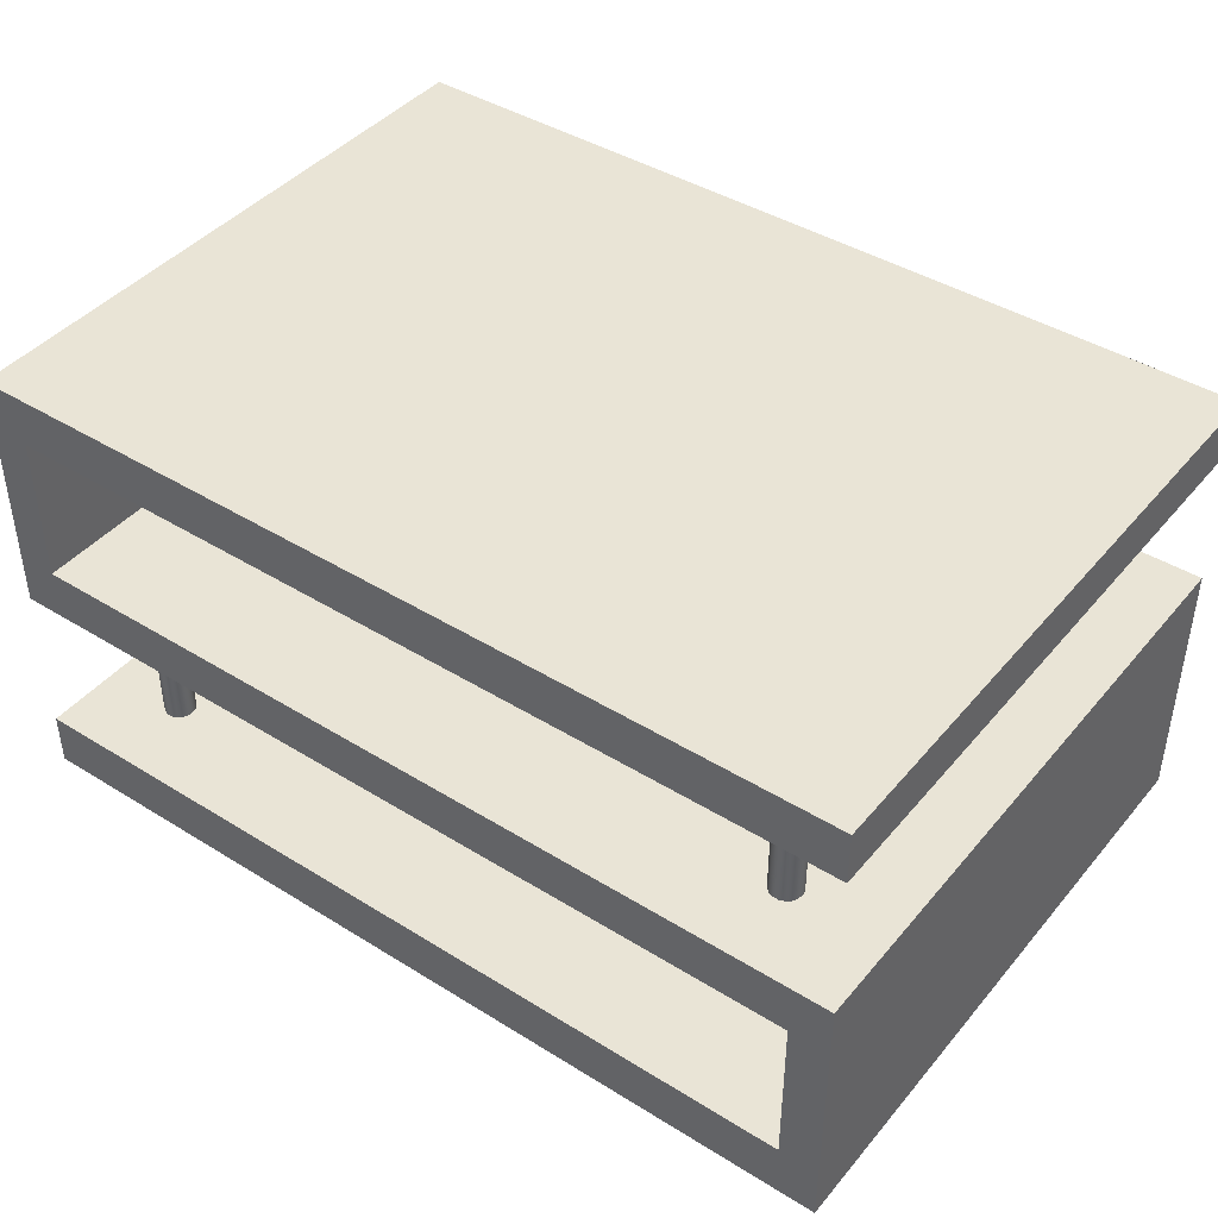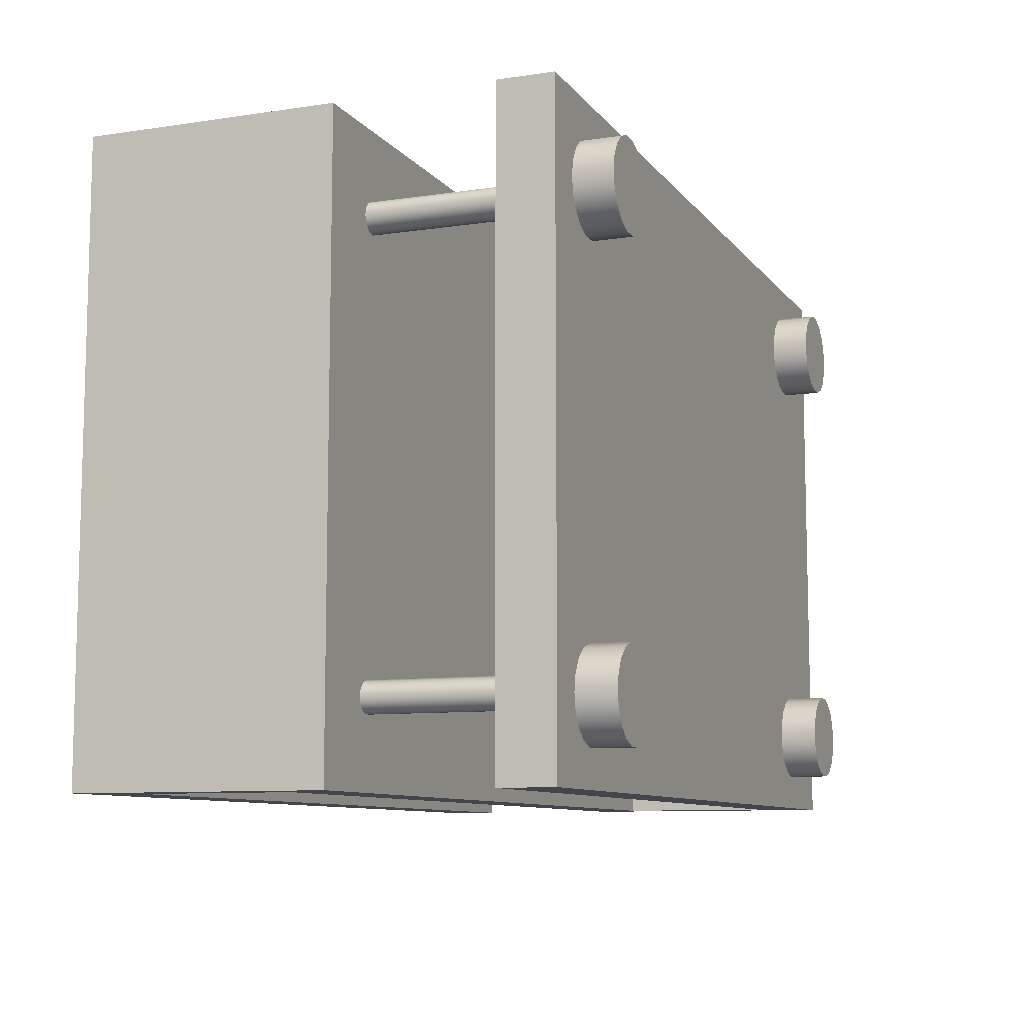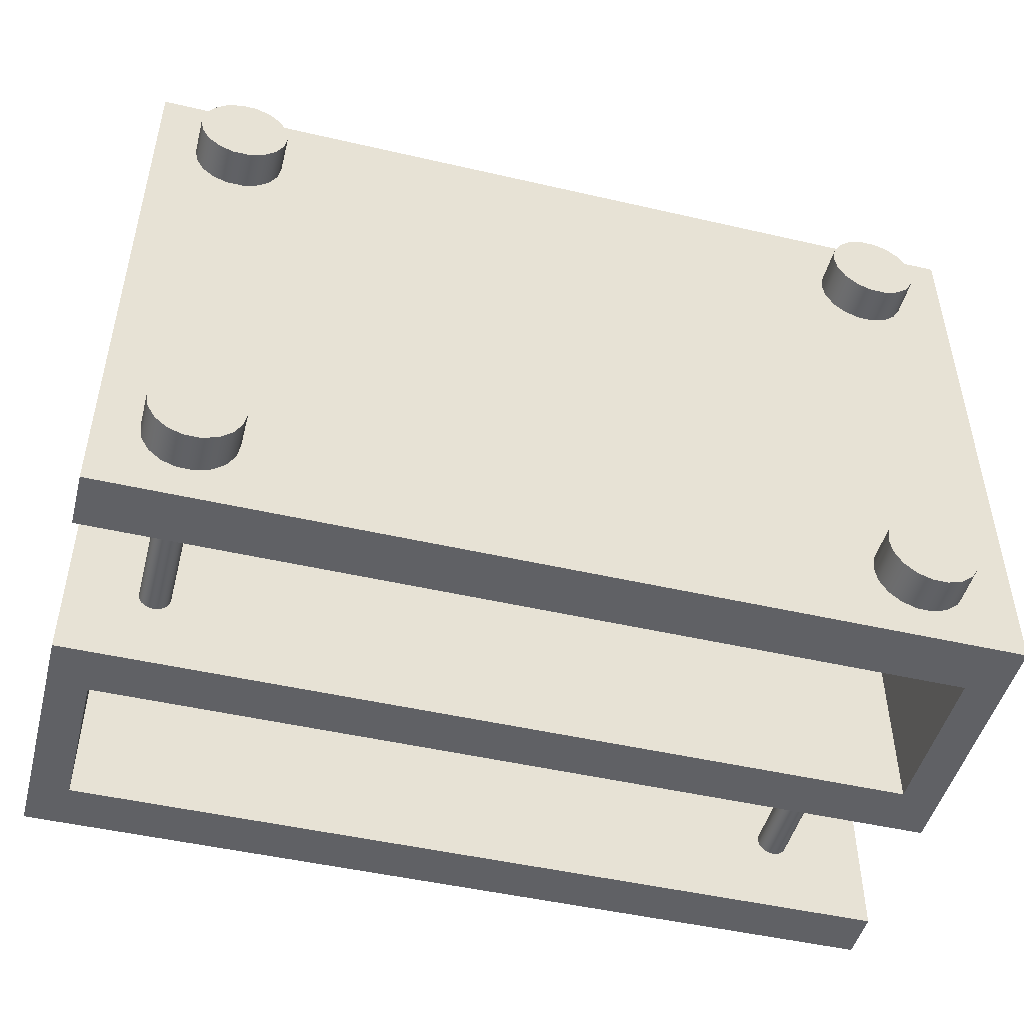
<metadata>
{"format":"obj","ext":"obj","renderer":"f3d","projection":"perspective","resolution":1024,"background":"white","views":[{"elev":42.6,"azim":36.5,"up":"+Y"},{"elev":-9.2,"azim":-68.5,"up":"+Z"},{"elev":-48.1,"azim":-14.5,"up":"+Z"}]}
</metadata>
<code>
g Cylinder002
v -81.51 46.49 -56.96
v -81.51 93.15 56.96
v -81.51 46.49 56.96
v -68.59 46.49 -41.17
v -68.41 17.24 -40.19
v -68.59 17.24 -41.17
v -68.41 46.49 -40.19
v -67.91 17.24 -39.32
v -67.15 46.49 -38.68
v -67.91 46.49 -39.32
v -66.21 17.24 -38.34
v -67.15 17.24 -38.68
v -66.21 46.49 -38.34
v -65.21 17.24 -38.34
v -65.21 46.49 -38.34
v -64.28 17.24 -38.68
v -63.51 46.49 -39.32
v -64.28 46.49 -38.68
v -63.01 17.24 -40.19
v -63.51 17.24 -39.32
v -63.01 46.49 -40.19
v -62.84 17.24 -41.17
v -63.01 46.49 -42.15
v -62.84 46.49 -41.17
v -63.51 46.49 -43.02
v -63.01 17.24 -42.15
v -64.28 46.49 -43.66
v -63.51 17.24 -43.02
v -65.21 46.49 -44
v -64.28 17.24 -43.66
v -66.21 46.49 -44
v -65.21 17.24 -44
v -67.15 17.24 -43.66
v -66.21 17.24 -44
v -67.15 46.49 -43.66
v -67.91 17.24 -43.02
v -67.91 46.49 -43.02
v -68.41 17.24 -42.15
v -68.41 46.49 -42.15
v -74.23 55.99 -56.96
v -74.23 83.65 56.96
v -74.23 83.65 -56.96
v 74.23 17.24 56.96
v -81.51 6.979 56.96
v -81.51 17.24 56.96
v 81.51 55.99 -56.96
v 81.51 6.979 56.96
v 81.51 55.99 56.96
v 74.23 17.24 -56.96
v -81.51 6.979 -56.96
v 81.51 6.979 -56.96
v -81.51 17.24 -56.96
v 74.23 46.49 -56.96
v -58.85 6.979 36.5
v 62.18 6.979 50.17
v 59.43 6.979 49.17
v 65.3 55.99 -39.2
v 64.54 55.99 38.85
v 64.54 55.99 -38.56
v 64.54 83.65 38.85
v 65.3 83.65 -39.2
v 64.54 83.65 -38.56
v 81.51 83.65 -56.96
v 81.51 93.15 56.96
v 81.51 93.15 -56.96
v -81.51 93.15 -56.96
v -64.28 46.49 43.83
v -63.51 46.49 43.19
v -67.91 17.24 43.19
v -68.41 46.49 42.32
v -67.91 46.49 43.19
v -67.15 46.49 43.83
v -66.21 17.24 44.17
v -66.21 46.49 44.17
v -65.21 17.24 44.17
v -65.21 46.49 44.17
v -64.28 17.24 43.83
v -63.51 17.24 43.19
v -63.01 17.24 42.32
v -63.01 46.49 42.32
v -62.84 17.24 41.34
v -62.84 46.49 41.34
v -63.01 17.24 40.36
v -63.01 46.49 40.36
v -63.51 17.24 39.49
v -63.51 46.49 39.49
v -64.28 17.24 38.85
v -64.28 46.49 38.85
v -65.21 17.24 38.51
v -65.21 46.49 38.51
v -66.21 46.49 38.51
v -67.15 46.49 38.85
v -66.21 17.24 38.51
v -67.15 17.24 38.85
v -67.91 46.49 39.49
v -67.91 17.24 39.49
v -68.41 46.49 40.36
v -68.59 17.24 41.34
v -68.59 46.49 41.34
v -68.41 17.24 42.32
v 65.8 55.99 40.36
v 65.97 83.65 41.34
v 65.8 83.65 40.36
v 65.3 55.99 39.49
v 65.3 83.65 39.49
v 63.6 55.99 38.51
v 63.6 83.65 38.51
v 62.6 83.65 38.51
v 61.66 83.65 38.85
v 62.6 55.99 38.51
v 60.9 83.65 39.49
v 61.66 55.99 38.85
v 60.4 83.65 40.36
v 60.9 55.99 39.49
v 60.22 83.65 41.34
v 60.4 55.99 40.36
v 60.4 83.65 42.32
v 60.22 55.99 41.34
v 60.9 83.65 43.19
v 60.4 55.99 42.32
v 61.66 83.65 43.83
v 60.9 55.99 43.19
v 62.6 83.65 44.17
v 61.66 55.99 43.83
v 63.6 83.65 44.17
v 62.6 55.99 44.17
v 64.54 55.99 43.83
v 64.54 83.65 43.83
v 65.3 55.99 43.19
v 65.3 83.65 43.19
v 65.8 55.99 42.32
v 65.8 83.65 42.32
v 65.97 55.99 41.34
v 64.54 55.99 -43.54
v 65.3 83.65 -42.89
v 64.54 83.65 -43.54
v 63.6 83.65 -43.88
v 63.6 55.99 -43.88
v 62.6 83.65 -43.88
v 61.66 83.65 -43.54
v 62.6 55.99 -43.88
v 60.9 55.99 -42.89
v 60.9 83.65 -42.89
v 60.4 55.99 -42.03
v 60.4 83.65 -42.03
v 60.22 83.65 -41.05
v 60.4 55.99 -40.06
v 60.4 83.65 -40.06
v 60.9 83.65 -39.2
v 61.66 83.65 -38.56
v 60.9 55.99 -39.2
v 62.6 83.65 -38.22
v 61.66 55.99 -38.56
v 63.6 55.99 -38.22
v 63.6 83.65 -38.22
v 65.8 55.99 -40.06
v 65.8 83.65 -40.06
v 65.97 55.99 -41.05
v 65.97 83.65 -41.05
v 65.8 55.99 -42.03
v 65.8 83.65 -42.03
v 65.3 55.99 -42.89
v 72.15 -0.1553 -41.98
v 71.64 6.979 -39.1
v 72.15 6.979 -41.98
v 71.64 -0.1553 -39.1
v 70.19 6.979 -36.58
v 70.19 -0.1553 -36.58
v 67.95 6.979 -34.7
v 67.95 -0.1553 -34.7
v 65.21 6.979 -33.7
v 65.21 -0.1553 -33.7
v 62.29 6.979 -33.7
v 62.29 -0.1553 -33.7
v 59.55 6.979 -34.7
v 57.31 -0.1553 -36.58
v 57.31 6.979 -36.58
v 55.85 -0.1553 -39.1
v 55.85 6.979 -39.1
v 55.34 6.979 -41.98
v 55.85 -0.1553 -44.85
v 55.85 6.979 -44.85
v 57.31 -0.1553 -47.38
v 57.31 6.979 -47.38
v 59.55 -0.1553 -49.25
v 59.55 6.979 -49.25
v 62.29 -0.1553 -50.25
v 62.29 6.979 -50.25
v 65.21 -0.1553 -50.25
v 65.21 6.979 -50.25
v 67.95 -0.1553 -49.25
v 67.95 6.979 -49.25
v 70.19 6.979 -47.38
v 70.19 -0.1553 -47.38
v 71.64 6.979 -44.85
v 71.64 -0.1553 -44.85
v 72.04 6.979 41.9
v 71.53 -0.1553 44.77
v 71.53 6.979 44.77
v 70.07 -0.1553 47.3
v 70.07 6.979 47.3
v 67.84 -0.1553 49.17
v 67.84 6.979 49.17
v 65.1 -0.1553 50.17
v 65.1 6.979 50.17
v 62.18 -0.1553 50.17
v 59.43 -0.1553 49.17
v 57.2 -0.1553 47.3
v 57.2 6.979 47.3
v 55.74 -0.1553 44.77
v 55.74 6.979 44.77
v 55.23 -0.1553 41.9
v 55.23 6.979 41.9
v 55.74 6.979 39.02
v 57.2 -0.1553 36.5
v 57.2 6.979 36.5
v 59.43 -0.1553 34.62
v 59.43 6.979 34.62
v 62.18 -0.1553 33.62
v 62.18 6.979 33.62
v 65.1 -0.1553 33.62
v 65.1 6.979 33.62
v 67.84 -0.1553 34.62
v 67.84 6.979 34.62
v 70.07 -0.1553 36.5
v 70.07 6.979 36.5
v 71.53 6.979 39.02
v 71.53 -0.1553 39.02
v -56.89 6.979 41.9
v -57.39 -0.1553 44.77
v -57.39 6.979 44.77
v -58.85 -0.1553 47.3
v -58.85 6.979 47.3
v -61.09 -0.1553 49.17
v -61.09 6.979 49.17
v -63.83 -0.1553 50.17
v -63.83 6.979 50.17
v -66.75 -0.1553 50.17
v -66.75 6.979 50.17
v -69.49 6.979 49.17
v -69.49 -0.1553 49.17
v -71.73 6.979 47.3
v -71.73 -0.1553 47.3
v -73.19 6.979 44.77
v -73.69 -0.1553 41.9
v -73.69 6.979 41.9
v -73.19 -0.1553 39.02
v -73.19 6.979 39.02
v -71.73 -0.1553 36.5
v -71.73 6.979 36.5
v -69.49 -0.1553 34.62
v -69.49 6.979 34.62
v -66.75 -0.1553 33.62
v -66.75 6.979 33.62
v -63.83 -0.1553 33.62
v -63.83 6.979 33.62
v -61.09 -0.1553 34.62
v -61.09 6.979 34.62
v -58.85 -0.1553 36.5
v -57.39 -0.1553 39.02
v -57.39 6.979 39.02
v -56.89 -0.1553 41.9
v -56.89 -0.1553 -41.98
v -57.39 6.979 -39.1
v -56.89 6.979 -41.98
v -58.85 -0.1553 -36.58
v -58.85 6.979 -36.58
v -61.09 6.979 -34.7
v -61.09 -0.1553 -34.7
v -63.83 6.979 -33.7
v -66.75 -0.1553 -33.7
v -66.75 6.979 -33.7
v -69.49 -0.1553 -34.7
v -69.49 6.979 -34.7
v -71.73 -0.1553 -36.58
v -71.73 6.979 -36.58
v -73.19 6.979 -39.1
v -73.19 -0.1553 -39.1
v -73.69 6.979 -41.98
v -73.19 -0.1553 -44.85
v -73.19 6.979 -44.85
v -71.73 6.979 -47.38
v -69.49 -0.1553 -49.25
v -69.49 6.979 -49.25
v -66.75 -0.1553 -50.25
v -66.75 6.979 -50.25
v -63.83 -0.1553 -50.25
v -63.83 6.979 -50.25
v -61.09 -0.1553 -49.25
v -61.09 6.979 -49.25
v -58.85 6.979 -47.38
v -58.85 -0.1553 -47.38
v -57.39 6.979 -44.85
v -57.39 -0.1553 -44.85
v -73.69 -0.1553 -41.98
v -74.23 55.99 56.96
v 81.51 83.65 56.96
v 74.23 46.49 56.96
v -67.15 17.24 43.83
v -68.41 17.24 40.36
v 61.66 55.99 -43.54
v 60.22 55.99 -41.05
v 63.6 55.99 44.17
v 62.6 55.99 -38.22
v 59.55 -0.1553 -34.7
v 55.34 -0.1553 -41.98
v 72.04 -0.1553 41.9
v 55.74 -0.1553 39.02
v -73.19 -0.1553 44.77
v -57.39 -0.1553 -39.1
v -63.83 -0.1553 -33.7
v -71.73 -0.1553 -47.38
f 3 2 1
f 6 5 4
f 5 8 7
f 10 8 9
f 12 11 9
f 11 14 13
f 14 16 15
f 18 16 17
f 20 19 17
f 19 22 21
f 24 22 23
f 23 26 25
f 25 28 27
f 27 30 29
f 29 32 31
f 34 33 31
f 33 36 35
f 36 38 37
f 38 6 39
f 42 41 40
f 45 44 43
f 48 47 46
f 51 50 49
f 28 43 30
f 45 52 44
f 49 43 53
f 56 55 54
f 59 58 57
f 62 61 60
f 65 64 63
f 65 66 64
f 68 53 67
f 71 70 69
f 71 69 72
f 74 72 73
f 76 74 75
f 67 76 77
f 68 67 78
f 80 68 79
f 82 80 81
f 84 82 83
f 86 84 85
f 88 86 87
f 90 88 89
f 90 89 91
f 91 93 92
f 96 95 94
f 95 96 97
f 99 97 98
f 70 99 100
f 103 102 101
f 105 103 104
f 60 105 58
f 107 60 106
f 107 106 108
f 108 110 109
f 109 112 111
f 111 114 113
f 113 116 115
f 115 118 117
f 117 120 119
f 119 122 121
f 121 124 123
f 123 126 125
f 128 125 127
f 130 128 129
f 132 130 131
f 102 132 133
f 136 135 134
f 138 137 134
f 137 138 139
f 139 141 140
f 143 140 142
f 145 143 144
f 145 144 146
f 148 146 147
f 148 147 149
f 149 151 150
f 150 153 152
f 155 152 154
f 62 155 59
f 61 62 57
f 157 61 156
f 159 157 158
f 161 159 160
f 135 161 162
f 165 164 163
f 164 167 166
f 167 169 168
f 169 171 170
f 171 173 172
f 173 175 174
f 177 176 175
f 179 178 177
f 179 180 178
f 182 181 180
f 184 183 182
f 186 185 184
f 188 187 186
f 190 189 188
f 192 191 190
f 192 193 191
f 193 195 194
f 195 165 196
f 172 174 170
f 199 198 197
f 201 200 199
f 203 202 201
f 205 204 203
f 55 206 205
f 56 207 55
f 209 208 56
f 211 210 209
f 213 212 211
f 213 214 212
f 216 215 214
f 218 217 216
f 220 219 218
f 222 221 220
f 224 223 222
f 226 225 224
f 226 227 225
f 227 197 228
f 202 204 207
f 231 230 229
f 233 232 231
f 235 234 233
f 237 236 235
f 239 238 237
f 239 240 238
f 240 242 241
f 242 244 243
f 246 245 244
f 248 247 246
f 250 249 248
f 252 251 250
f 254 253 252
f 256 255 254
f 258 257 256
f 54 259 258
f 261 260 54
f 229 262 261
f 253 255 259
f 265 264 263
f 267 266 264
f 267 268 266
f 268 270 269
f 272 271 270
f 274 273 272
f 276 275 274
f 276 277 275
f 277 279 278
f 281 280 279
f 281 282 280
f 284 283 282
f 286 285 284
f 288 287 286
f 290 289 288
f 290 291 289
f 291 293 292
f 293 265 294
f 295 280 283
f 66 1 2
f 7 4 5
f 10 7 8
f 12 9 8
f 13 9 11
f 15 13 14
f 18 15 16
f 20 17 16
f 21 17 19
f 24 21 22
f 26 23 22
f 28 25 26
f 30 27 28
f 32 29 30
f 34 31 32
f 35 31 33
f 37 35 36
f 39 37 38
f 4 39 6
f 296 40 41
f 297 64 41
f 64 2 41
f 2 3 41
f 41 3 296
f 3 298 296
f 296 298 48
f 48 298 47
f 298 43 47
f 47 43 44
f 51 46 47
f 63 42 65
f 65 42 66
f 66 42 1
f 42 40 1
f 1 40 53
f 40 46 53
f 46 51 53
f 53 51 49
f 52 49 50
f 49 52 43
f 69 45 299
f 36 33 52
f 69 100 45
f 36 52 38
f 299 45 73
f 45 43 73
f 73 43 75
f 75 43 77
f 77 43 78
f 78 43 79
f 79 43 81
f 81 43 83
f 33 34 52
f 83 43 85
f 100 98 45
f 45 98 52
f 98 300 52
f 300 96 52
f 96 94 52
f 94 93 52
f 93 89 52
f 89 87 52
f 38 52 6
f 52 87 6
f 6 87 5
f 5 87 8
f 8 87 12
f 12 87 11
f 11 87 14
f 14 87 16
f 16 87 20
f 87 85 20
f 85 43 20
f 20 43 19
f 19 43 22
f 22 43 26
f 34 32 52
f 26 43 28
f 32 30 52
f 52 30 43
f 50 44 52
f 298 53 43
f 282 50 284
f 242 240 44
f 193 192 51
f 201 47 203
f 193 51 195
f 201 199 47
f 282 281 50
f 242 44 244
f 284 50 286
f 50 51 286
f 286 51 288
f 288 51 290
f 290 51 291
f 291 51 293
f 293 51 265
f 265 51 264
f 240 239 44
f 44 239 47
f 239 237 47
f 237 235 47
f 235 233 47
f 233 231 47
f 231 229 47
f 229 261 47
f 264 51 267
f 261 54 47
f 192 190 51
f 195 51 165
f 51 47 165
f 165 47 164
f 164 47 167
f 167 47 169
f 169 47 171
f 171 47 173
f 173 47 175
f 203 47 205
f 199 197 47
f 47 197 175
f 197 227 175
f 227 226 175
f 226 224 175
f 224 222 175
f 222 220 175
f 220 218 175
f 175 218 177
f 218 216 177
f 281 279 50
f 50 279 44
f 279 277 44
f 277 276 44
f 276 274 44
f 274 272 44
f 272 270 44
f 270 268 44
f 244 44 246
f 44 268 246
f 246 268 248
f 248 268 250
f 250 268 252
f 252 268 254
f 254 268 256
f 256 268 258
f 268 267 258
f 258 267 54
f 177 216 179
f 216 214 179
f 190 188 51
f 51 188 267
f 188 186 267
f 186 184 267
f 184 182 267
f 182 180 267
f 267 180 54
f 180 179 54
f 179 214 54
f 214 213 54
f 213 211 54
f 211 209 54
f 209 56 54
f 205 47 55
f 47 54 55
f 129 127 48
f 162 46 134
f 129 48 131
f 162 160 46
f 134 46 138
f 46 40 138
f 138 40 141
f 141 40 301
f 301 40 142
f 142 40 144
f 40 296 144
f 144 296 302
f 302 296 147
f 147 296 151
f 151 296 153
f 127 303 48
f 48 303 296
f 303 126 296
f 126 124 296
f 124 122 296
f 122 120 296
f 120 118 296
f 296 118 153
f 118 116 153
f 116 114 153
f 114 112 153
f 112 110 153
f 153 110 304
f 304 110 154
f 110 106 154
f 154 106 59
f 106 58 59
f 131 48 133
f 48 46 133
f 133 46 101
f 101 46 104
f 104 46 58
f 160 158 46
f 46 158 58
f 158 156 58
f 156 57 58
f 130 297 128
f 135 136 63
f 130 132 297
f 135 63 161
f 136 137 63
f 63 137 42
f 137 139 42
f 139 140 42
f 140 143 42
f 143 145 42
f 42 145 41
f 145 146 41
f 146 148 41
f 148 149 41
f 149 150 41
f 128 297 125
f 297 41 125
f 125 41 123
f 123 41 121
f 121 41 119
f 119 41 117
f 117 41 115
f 41 150 115
f 115 150 113
f 113 150 111
f 111 150 109
f 109 150 108
f 150 152 108
f 152 155 108
f 108 155 107
f 155 62 107
f 107 62 60
f 132 102 297
f 297 102 63
f 102 103 63
f 103 105 63
f 105 60 63
f 161 63 159
f 63 60 159
f 159 60 157
f 157 60 61
f 297 63 64
f 2 64 66
f 298 3 53
f 71 72 3
f 37 1 35
f 71 3 70
f 37 39 1
f 72 74 3
f 35 1 31
f 1 53 31
f 31 53 29
f 29 53 27
f 27 53 25
f 25 53 23
f 23 53 24
f 24 53 21
f 21 53 17
f 70 3 99
f 3 1 99
f 99 1 97
f 97 1 95
f 95 1 92
f 92 1 91
f 91 1 90
f 90 1 88
f 39 4 1
f 1 4 88
f 4 7 88
f 7 10 88
f 10 9 88
f 9 13 88
f 13 15 88
f 15 18 88
f 18 17 88
f 17 53 88
f 88 53 86
f 86 53 84
f 84 53 82
f 82 53 80
f 74 76 3
f 80 53 68
f 76 67 3
f 3 67 53
f 100 69 70
f 299 72 69
f 299 73 72
f 73 75 74
f 75 77 76
f 77 78 67
f 78 79 68
f 79 81 80
f 81 83 82
f 83 85 84
f 85 87 86
f 87 89 88
f 93 91 89
f 94 92 93
f 92 94 95
f 300 97 96
f 300 98 97
f 98 100 99
f 133 101 102
f 101 104 103
f 104 58 105
f 58 106 60
f 110 108 106
f 112 109 110
f 114 111 112
f 116 113 114
f 118 115 116
f 120 117 118
f 122 119 120
f 124 121 122
f 126 123 124
f 303 125 126
f 303 127 125
f 127 129 128
f 129 131 130
f 131 133 132
f 162 134 135
f 136 134 137
f 141 139 138
f 301 140 141
f 301 142 140
f 142 144 143
f 302 146 144
f 302 147 146
f 151 149 147
f 153 150 151
f 304 152 153
f 304 154 152
f 154 59 155
f 59 57 62
f 57 156 61
f 156 158 157
f 158 160 159
f 160 162 161
f 166 163 164
f 168 166 167
f 170 168 169
f 172 170 171
f 174 172 173
f 305 174 175
f 305 175 176
f 176 177 178
f 306 178 180
f 306 180 181
f 181 182 183
f 183 184 185
f 185 186 187
f 187 188 189
f 189 190 191
f 194 191 193
f 196 194 195
f 163 196 165
f 181 183 306
f 183 185 306
f 185 187 306
f 187 189 306
f 189 191 306
f 191 194 306
f 194 196 306
f 196 163 306
f 306 163 178
f 178 163 176
f 176 163 305
f 163 166 305
f 166 168 305
f 168 170 305
f 305 170 174
f 307 197 198
f 198 199 200
f 200 201 202
f 202 203 204
f 204 205 206
f 206 55 207
f 207 56 208
f 208 209 210
f 210 211 212
f 308 212 214
f 308 214 215
f 215 216 217
f 217 218 219
f 219 220 221
f 221 222 223
f 223 224 225
f 228 225 227
f 307 228 197
f 223 225 221
f 225 228 221
f 228 307 221
f 221 307 219
f 219 307 217
f 217 307 215
f 215 307 308
f 308 307 212
f 212 307 210
f 210 307 208
f 208 307 207
f 307 198 207
f 198 200 207
f 200 202 207
f 206 207 204
f 262 229 230
f 230 231 232
f 232 233 234
f 234 235 236
f 236 237 238
f 241 238 240
f 243 241 242
f 309 243 244
f 309 244 245
f 245 246 247
f 247 248 249
f 249 250 251
f 251 252 253
f 253 254 255
f 255 256 257
f 257 258 259
f 259 54 260
f 260 261 262
f 245 247 309
f 309 247 243
f 243 247 241
f 241 247 238
f 238 247 236
f 236 247 234
f 234 247 232
f 232 247 230
f 230 247 262
f 262 247 260
f 260 247 259
f 247 249 259
f 249 251 259
f 251 253 259
f 257 259 255
f 310 263 264
f 310 264 266
f 269 266 268
f 311 269 270
f 311 270 271
f 271 272 273
f 273 274 275
f 278 275 277
f 295 278 279
f 295 279 280
f 312 280 282
f 312 282 283
f 283 284 285
f 285 286 287
f 287 288 289
f 292 289 291
f 294 292 293
f 263 294 265
f 311 271 269
f 271 273 269
f 269 273 266
f 273 275 266
f 275 278 266
f 266 278 310
f 310 278 263
f 263 278 294
f 294 278 292
f 292 278 289
f 289 278 287
f 287 278 285
f 285 278 283
f 278 295 283
f 312 283 280

</code>
